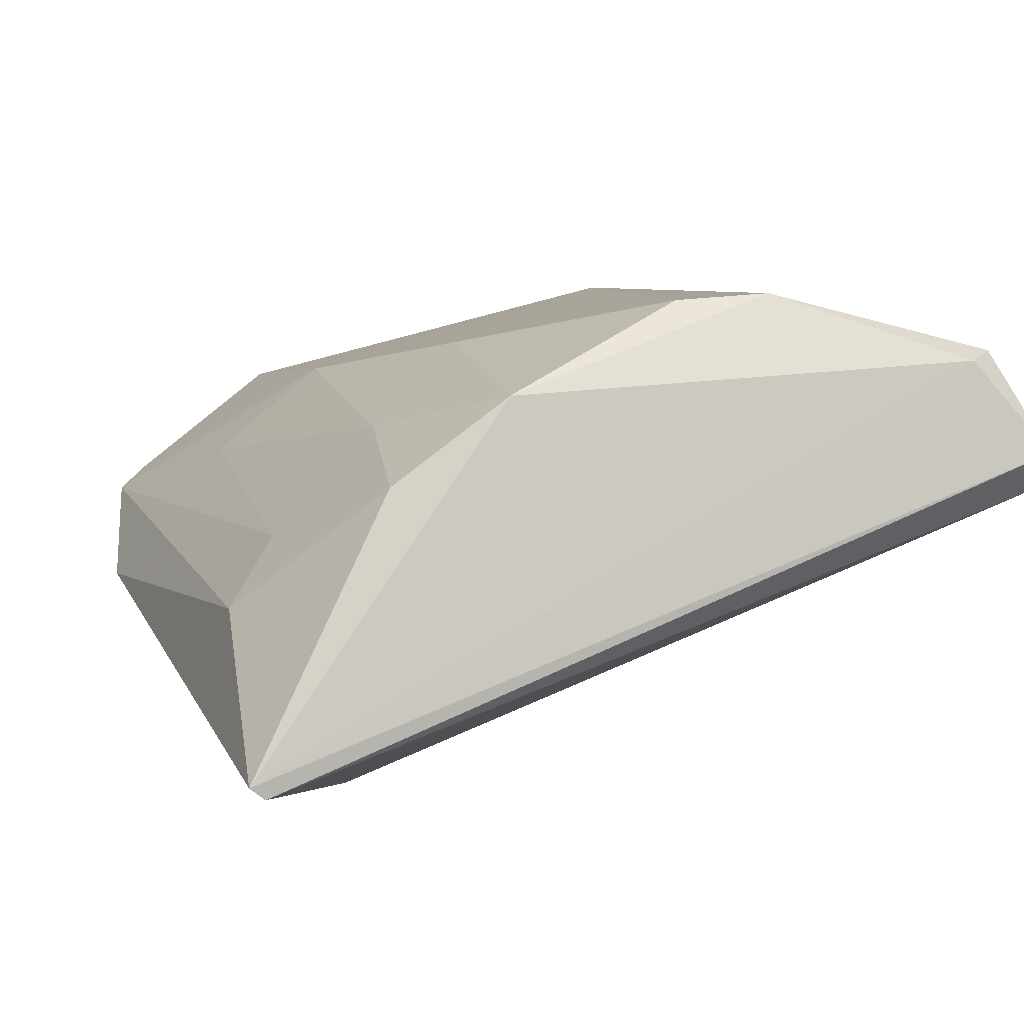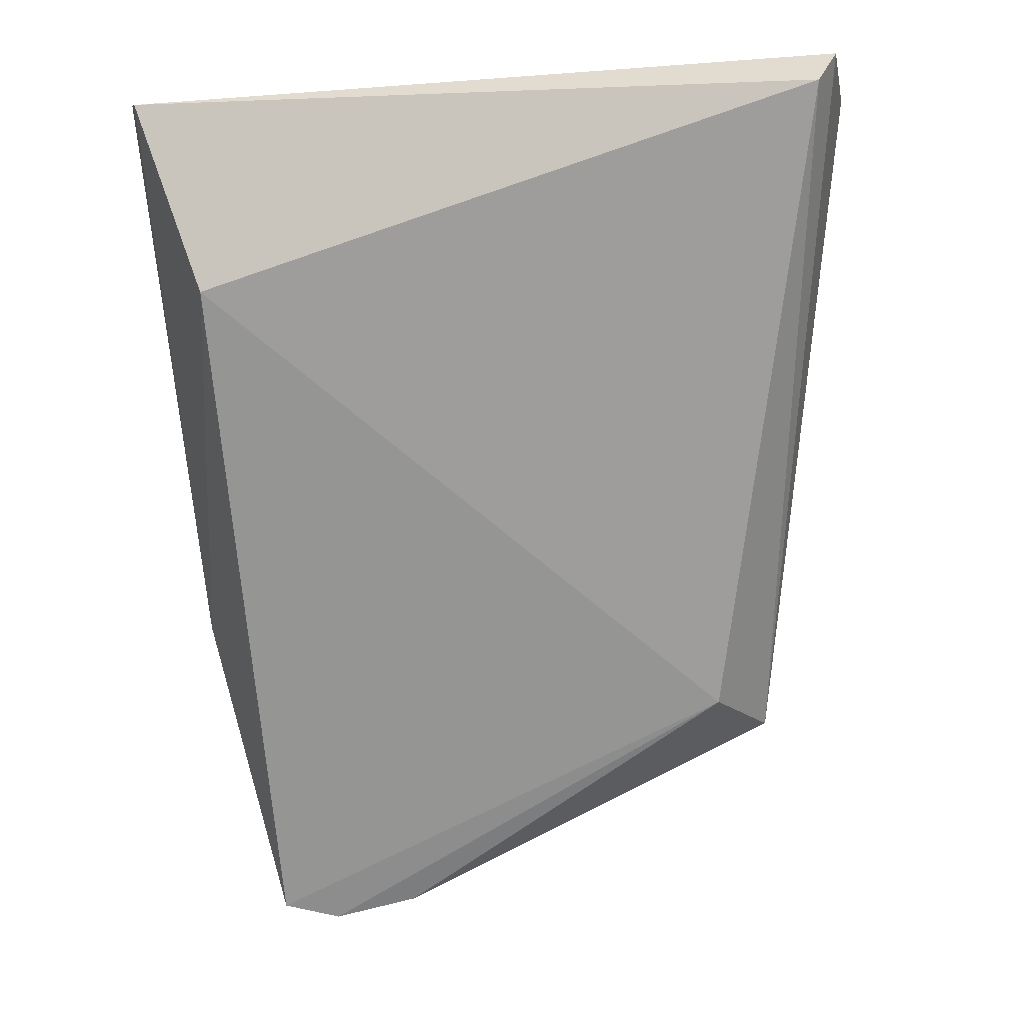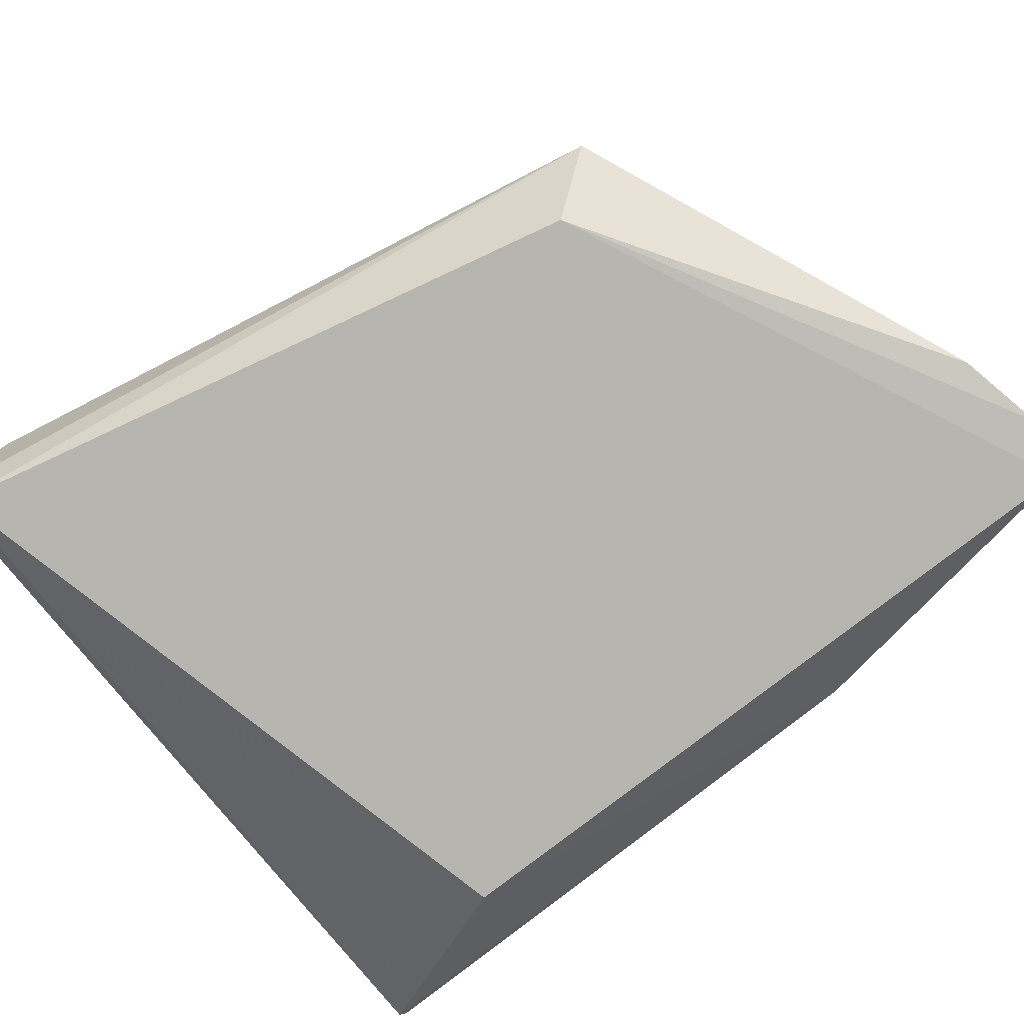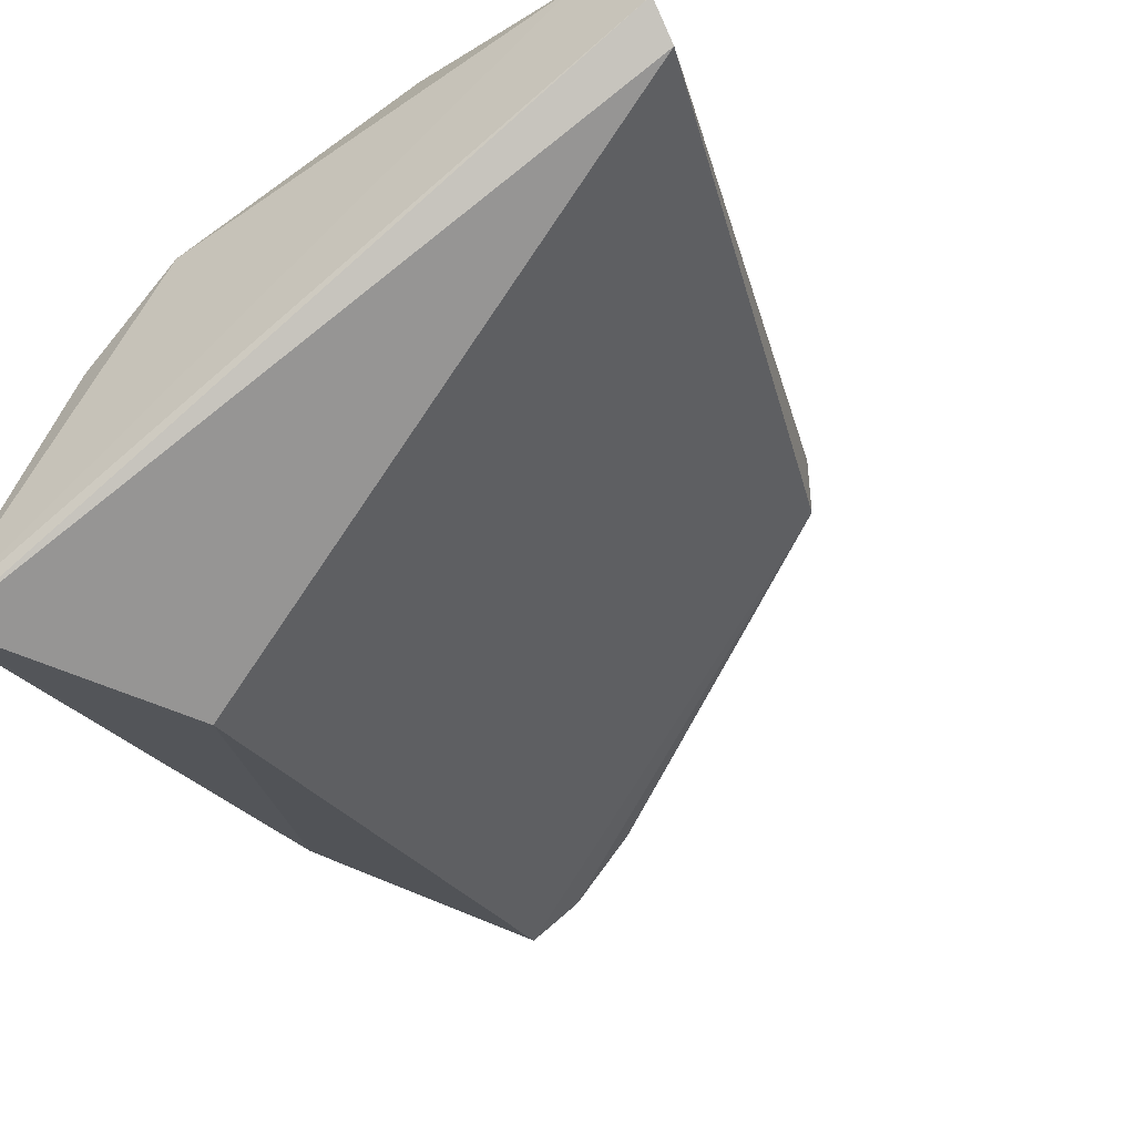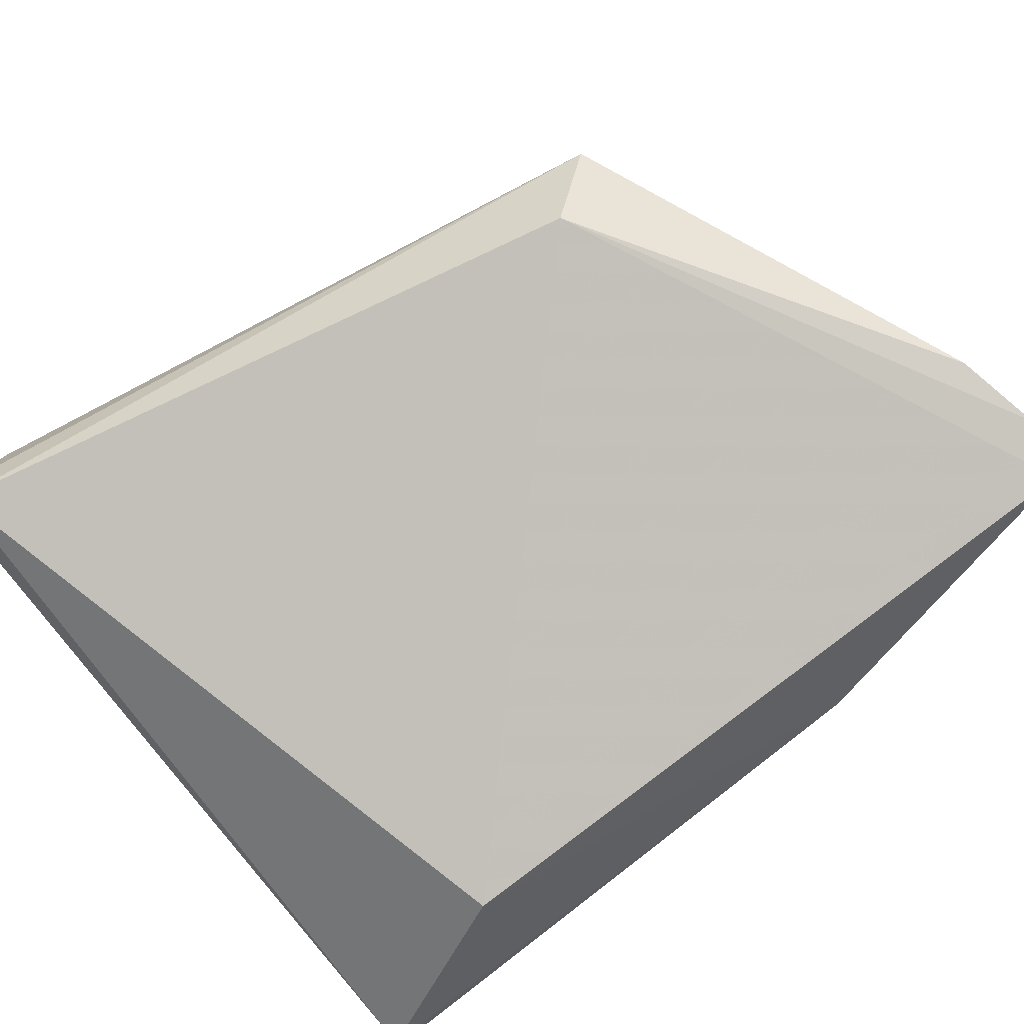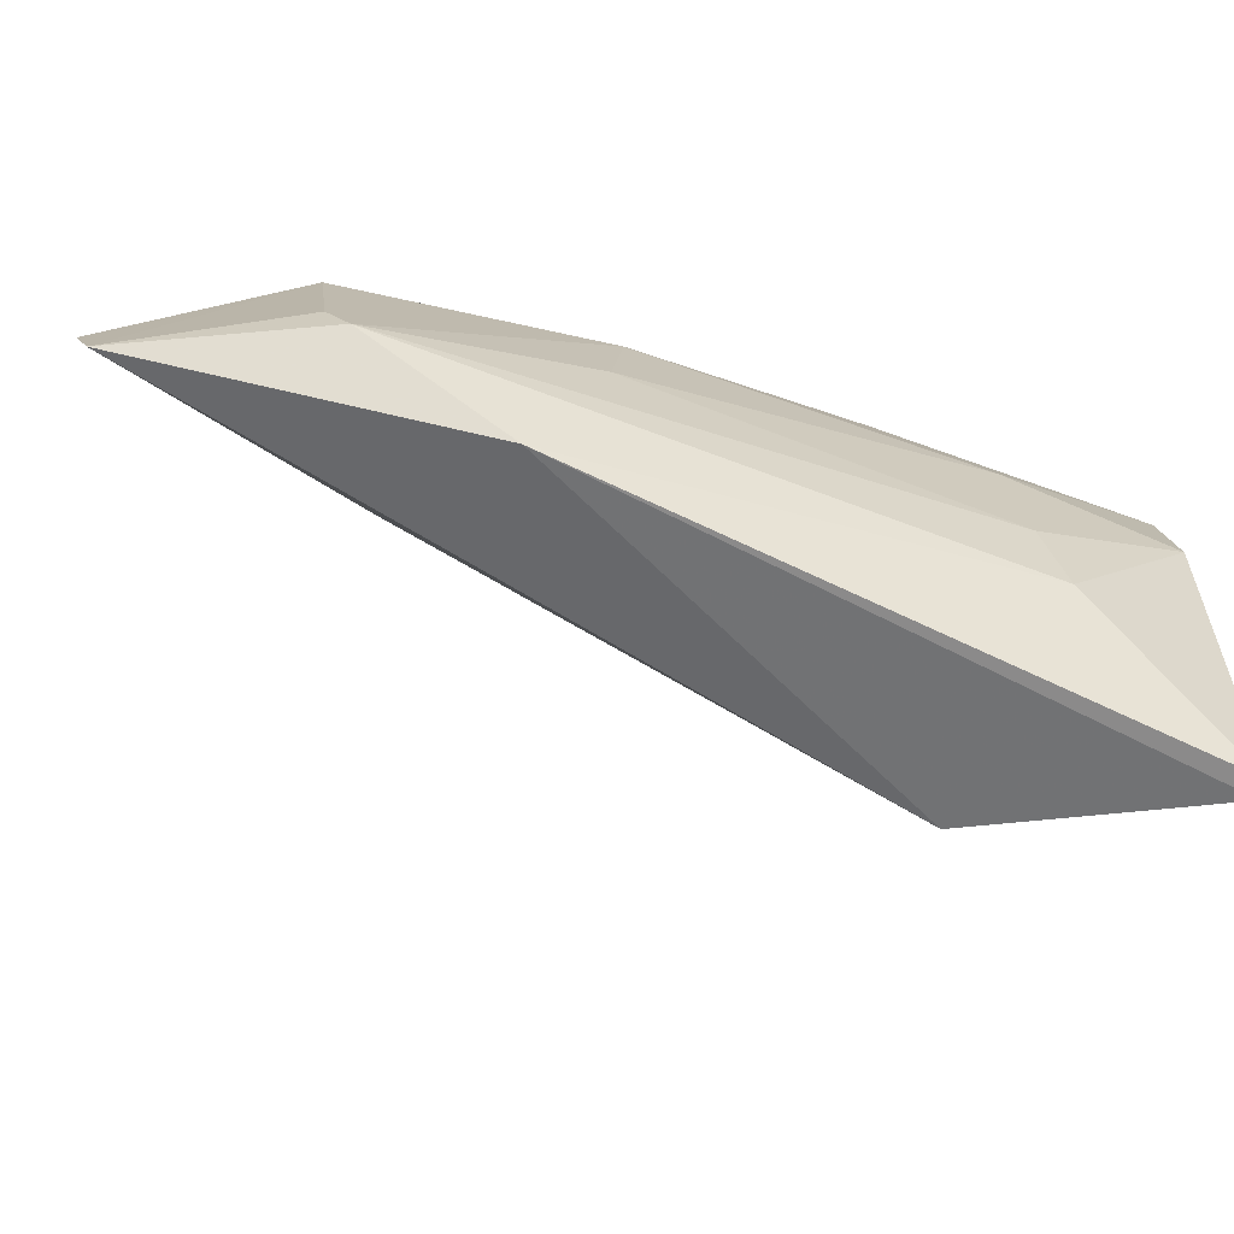
<metadata>
{"format":"obj","ext":"obj","renderer":"f3d","projection":"perspective","resolution":1024,"background":"white","views":[{"elev":-4.5,"azim":-12.5,"up":"+Y"},{"elev":-6.0,"azim":38.6,"up":"+Z"},{"elev":-42.8,"azim":132.0,"up":"+Y"},{"elev":-48.1,"azim":35.5,"up":"+Y"},{"elev":-49.0,"azim":131.9,"up":"+Y"},{"elev":-26.4,"azim":-96.5,"up":"+Y"}]}
</metadata>
<code>
v 0.02264 0.1302 0.08457
v 0.02551 0.1271 0.08441
v 0.01569 0.1369 0.05861
v -0.001734 0.1285 0.04999
v -0.00226 0.1157 0.08469
v 0.01611 0.1326 0.05944
v 0.02357 0.1308 0.08365
v 0.002148 0.1156 0.07608
v 0.006233 0.1285 0.08472
v 0.02543 0.126 0.08312
v 0.001443 0.13 0.05084
v -0.00362 0.127 0.05047
v 0.001179 0.1328 0.05708
v 0.01556 0.1325 0.08359
v -0.001716 0.1154 0.08456
v -0.004765 0.1276 0.05797
v 0.006255 0.1317 0.07536
v -0.005213 0.1237 0.06291
v -0.003804 0.1286 0.0572
v -0.002392 0.1217 0.07937
v 0.01238 0.1322 0.08313
v 0.002661 0.1281 0.0787
v 0.002271 0.1318 0.06668
v 0.002296 0.1255 0.08438
v -0.001436 0.1285 0.06586
v -0.0008442 0.1242 0.07876
f 5 2 1
f 7 1 2
f 7 2 3
f 9 5 1
f 10 6 3
f 10 3 2
f 10 8 6
f 11 6 4
f 11 3 6
f 12 4 6
f 12 6 8
f 13 4 12
f 13 11 4
f 13 3 11
f 14 7 3
f 14 9 1
f 14 1 7
f 15 10 2
f 15 2 5
f 15 8 10
f 18 12 8
f 18 8 15
f 18 15 5
f 18 16 12
f 19 13 12
f 19 12 16
f 20 18 5
f 20 16 18
f 21 17 9
f 21 9 14
f 21 14 3
f 21 3 17
f 22 9 17
f 23 17 3
f 23 3 13
f 23 22 17
f 23 19 16
f 23 13 19
f 24 20 5
f 24 5 9
f 24 9 22
f 25 23 16
f 25 22 23
f 26 24 22
f 26 22 25
f 26 20 24
f 26 25 16
f 26 16 20

</code>
